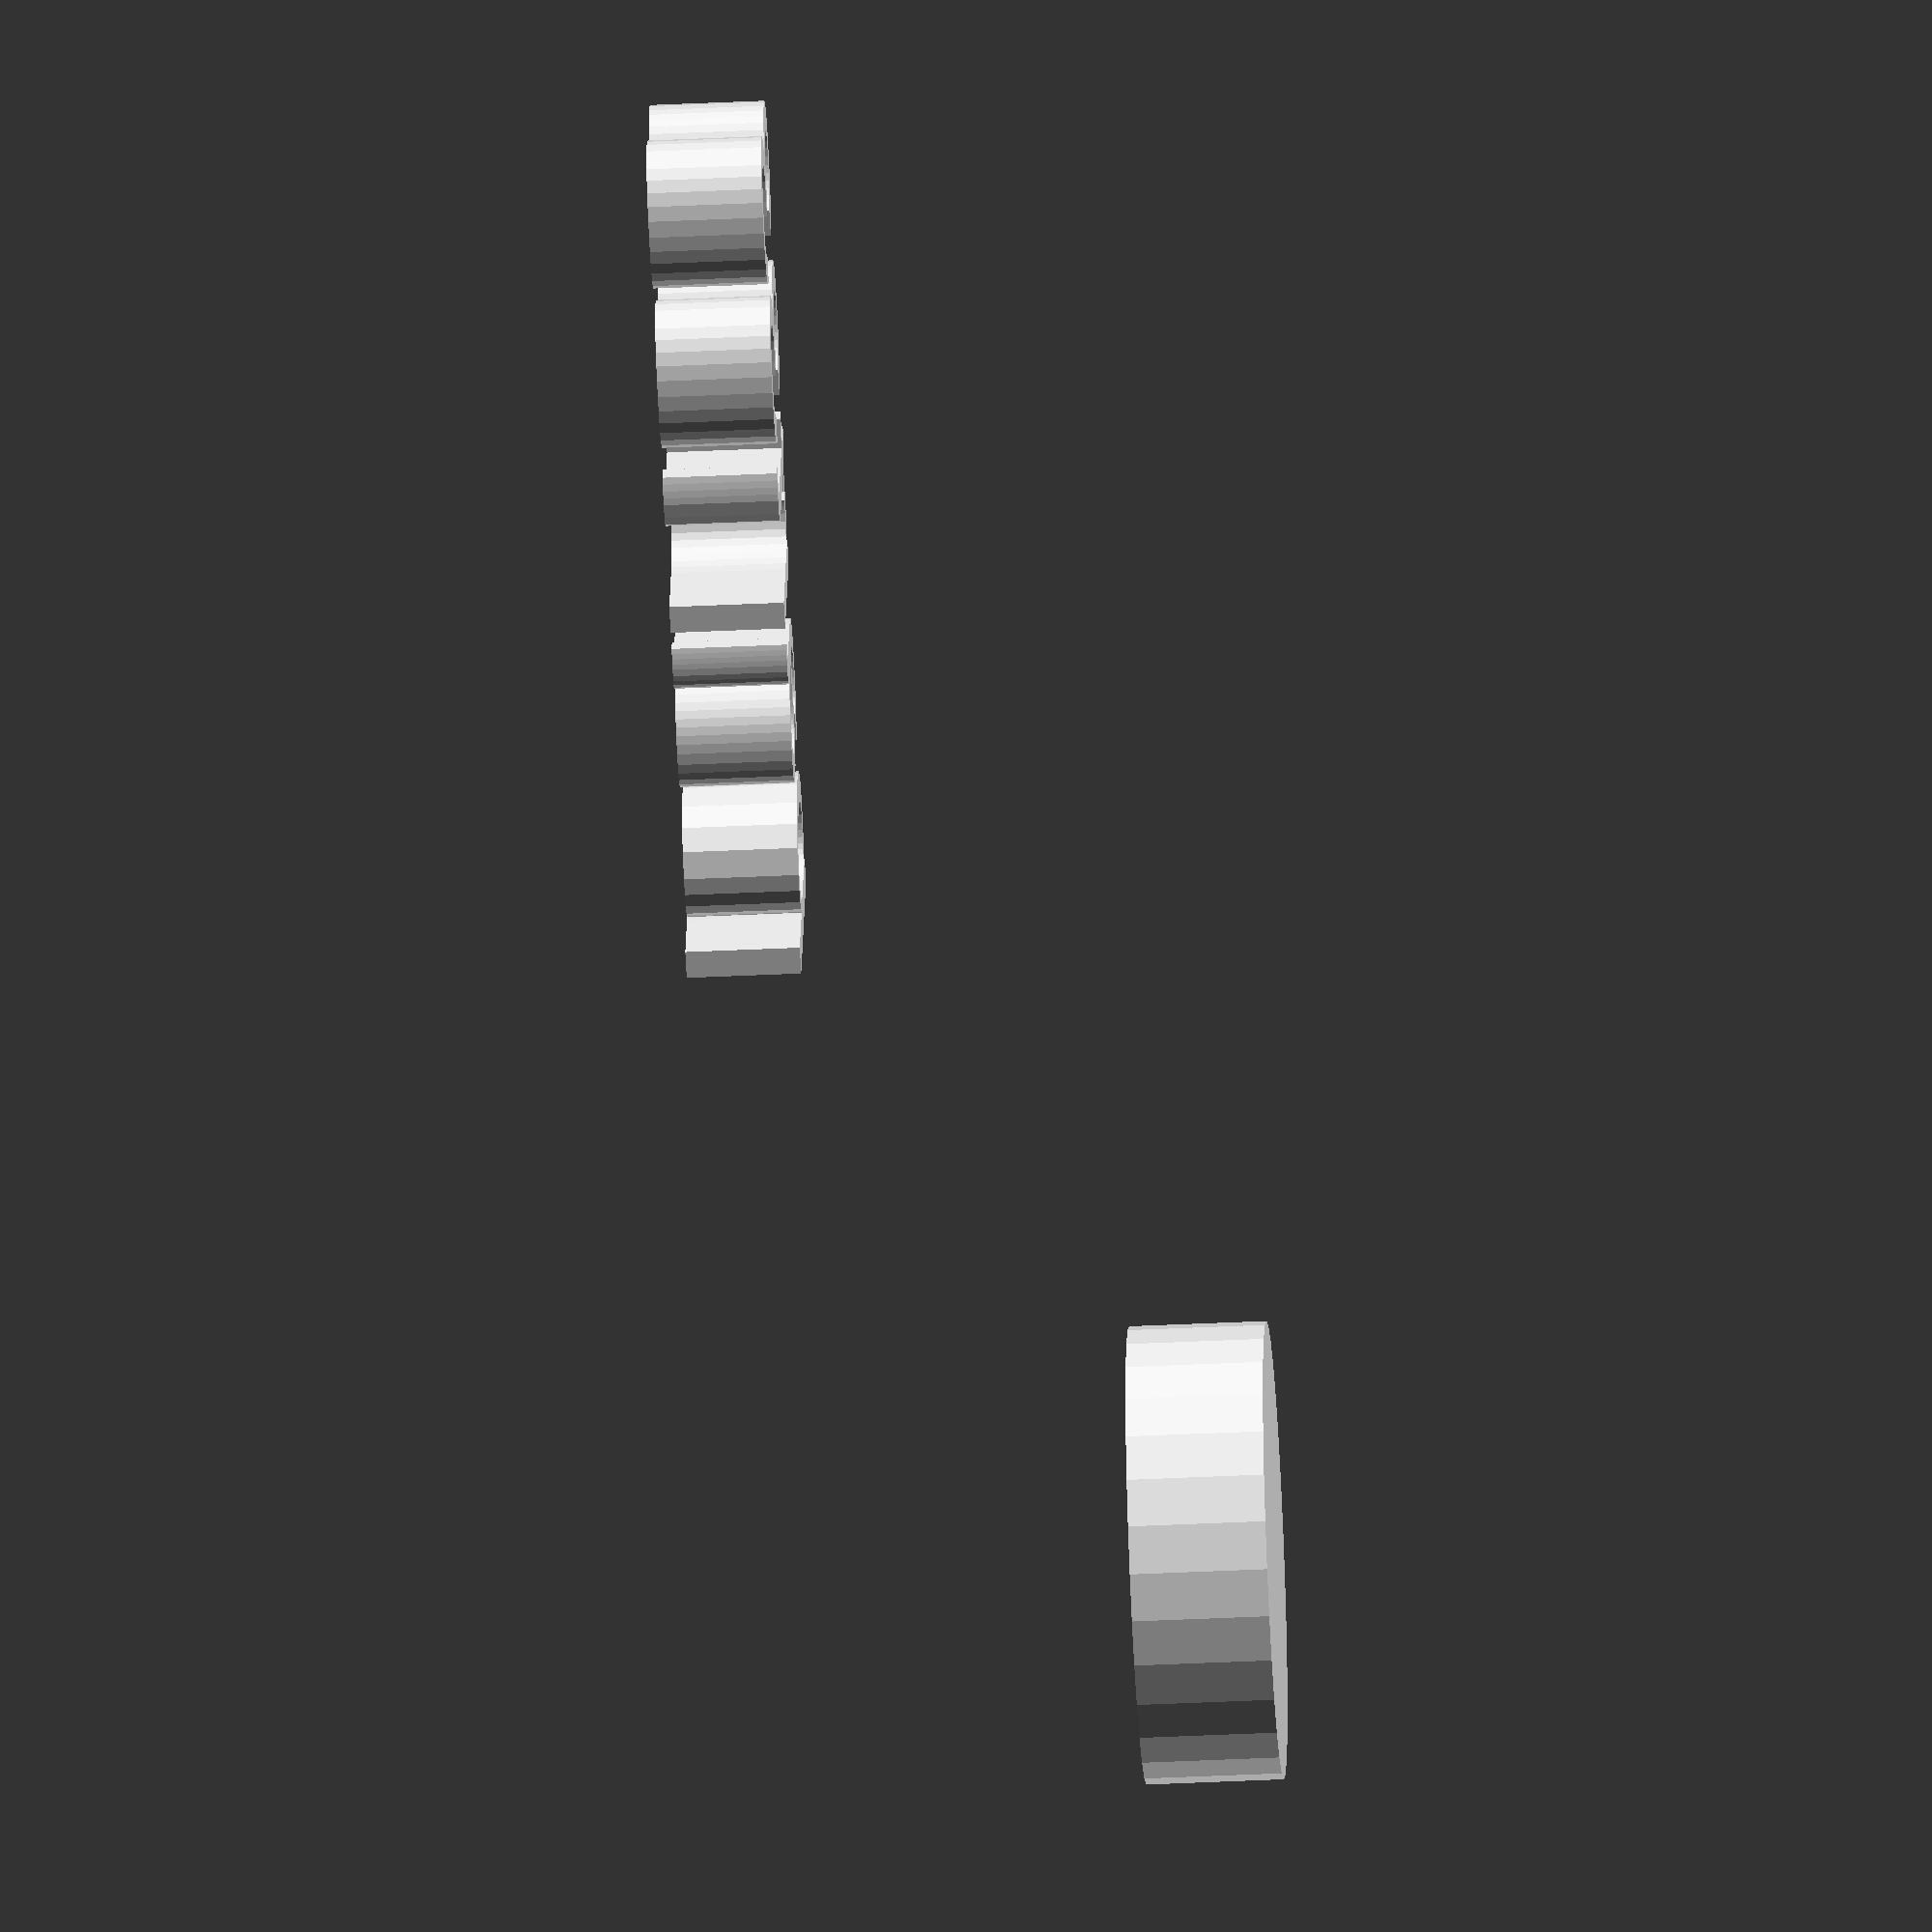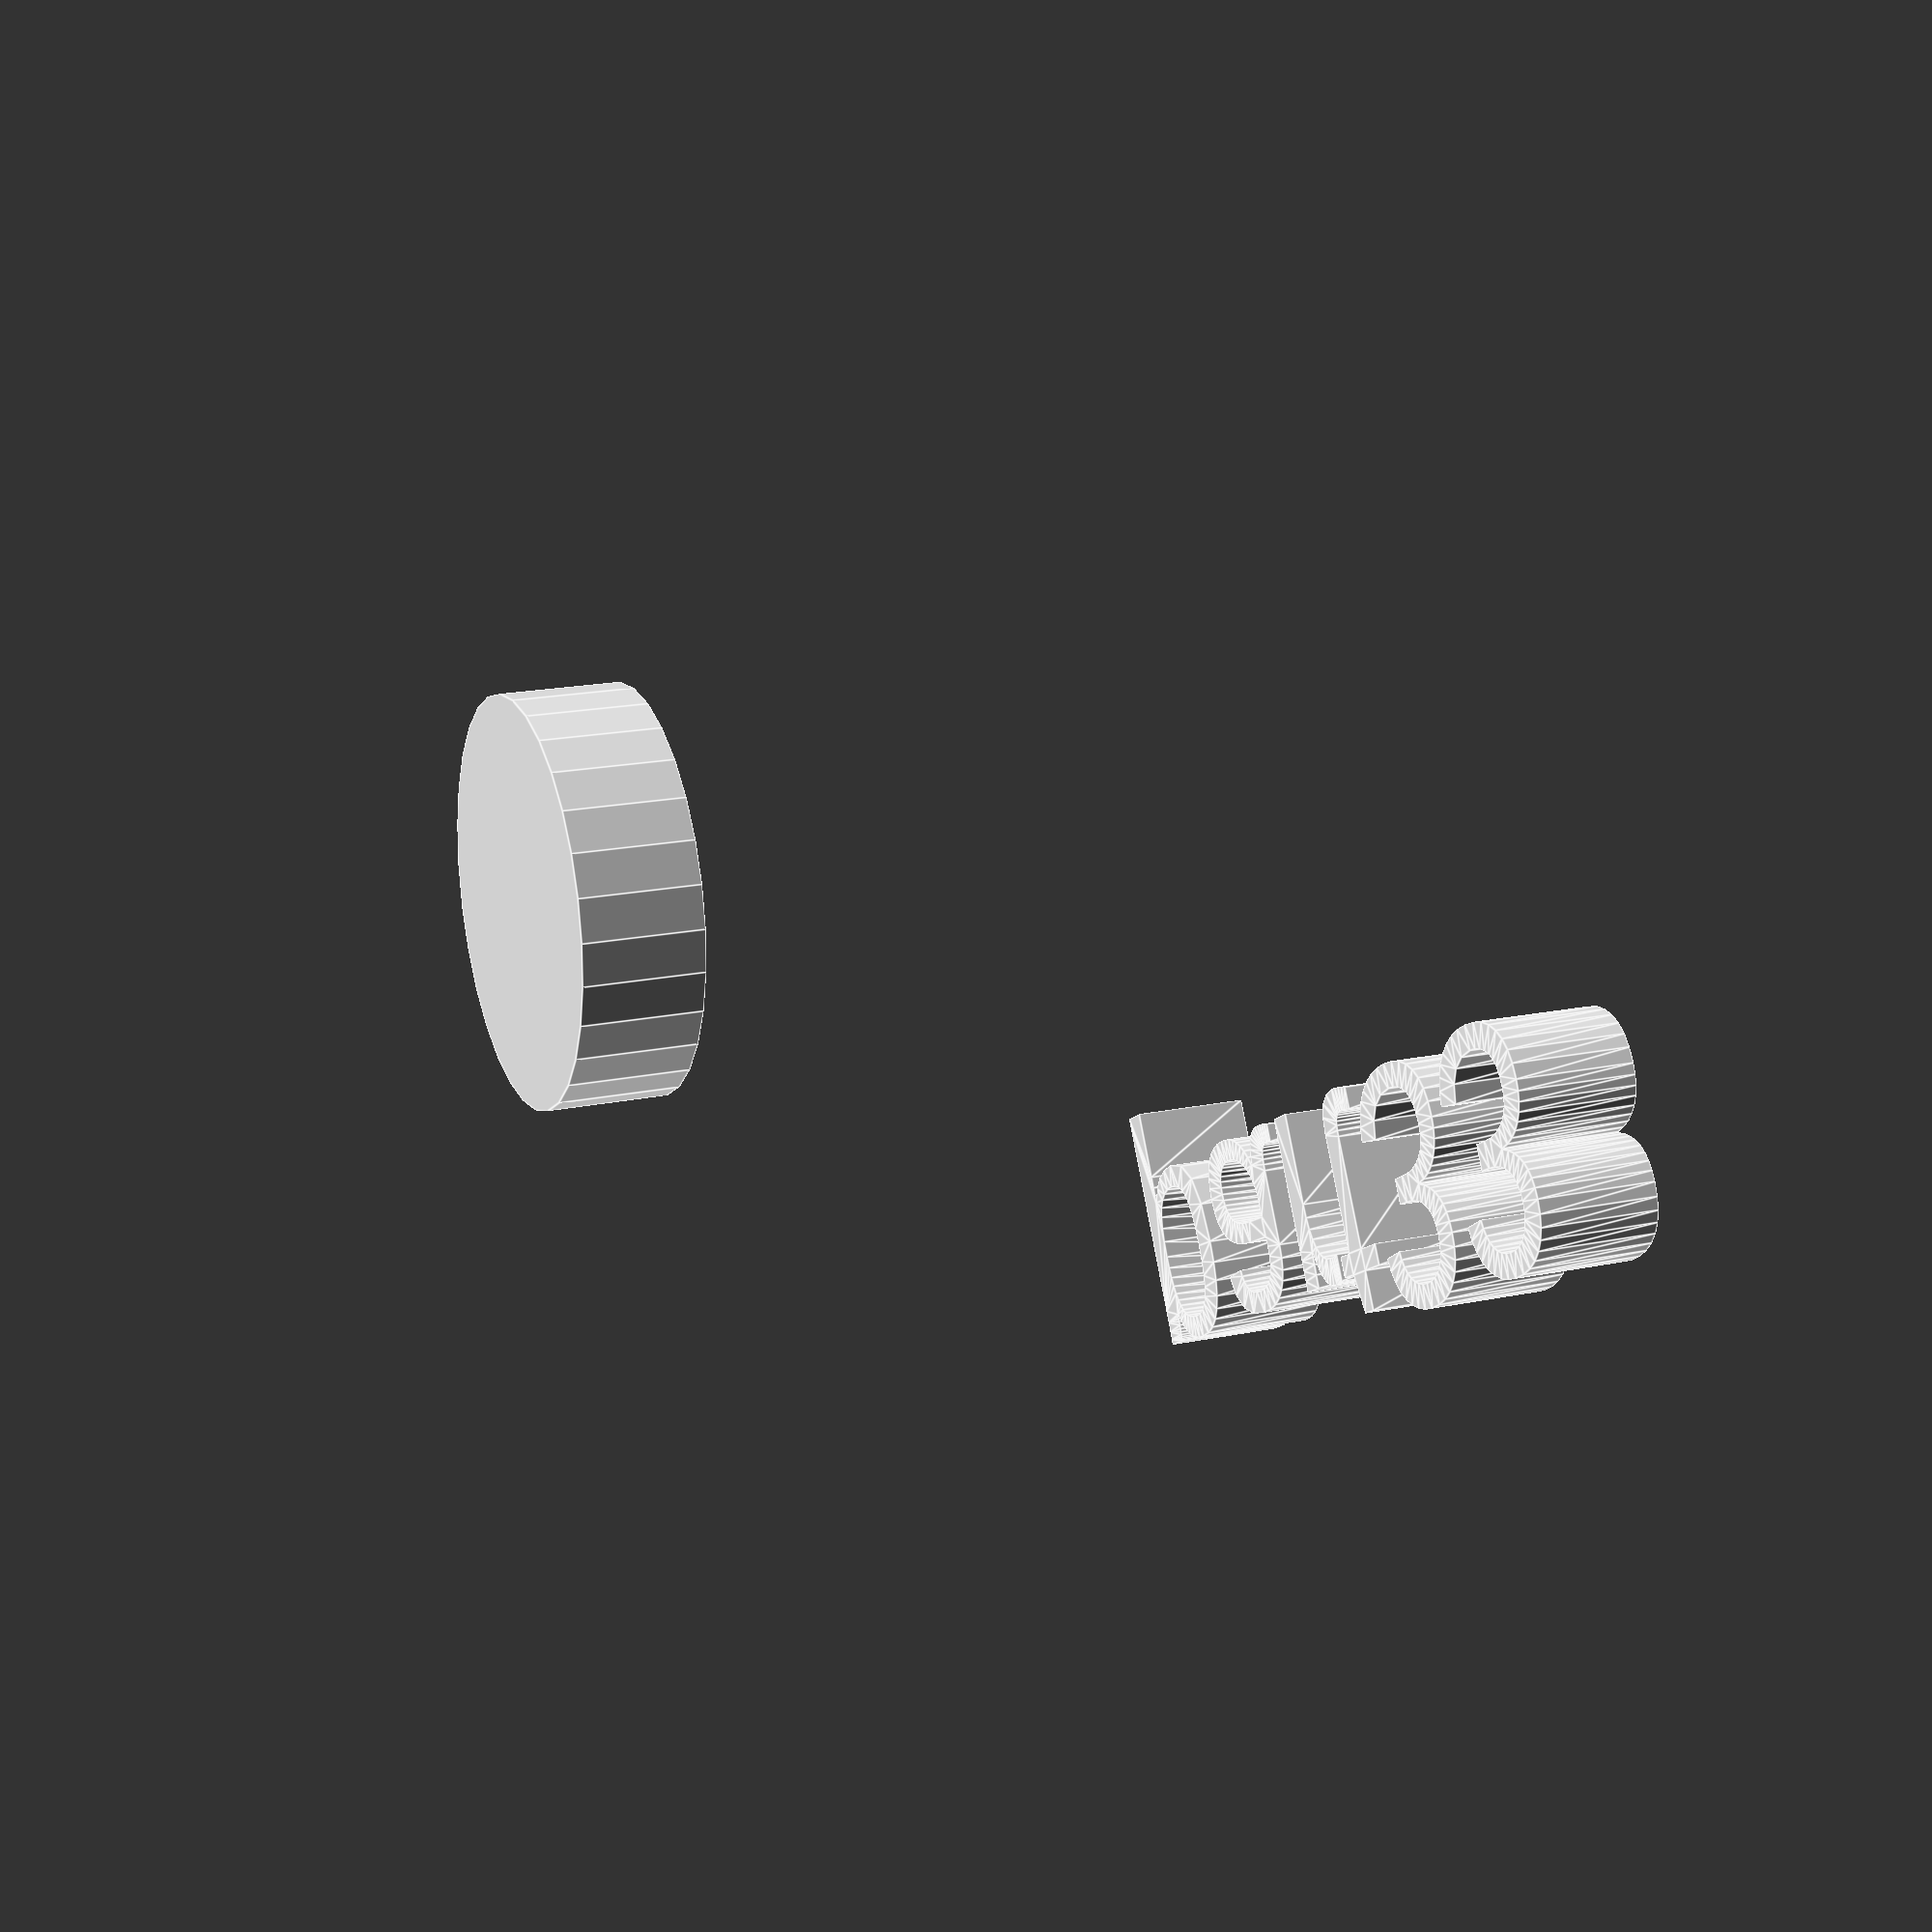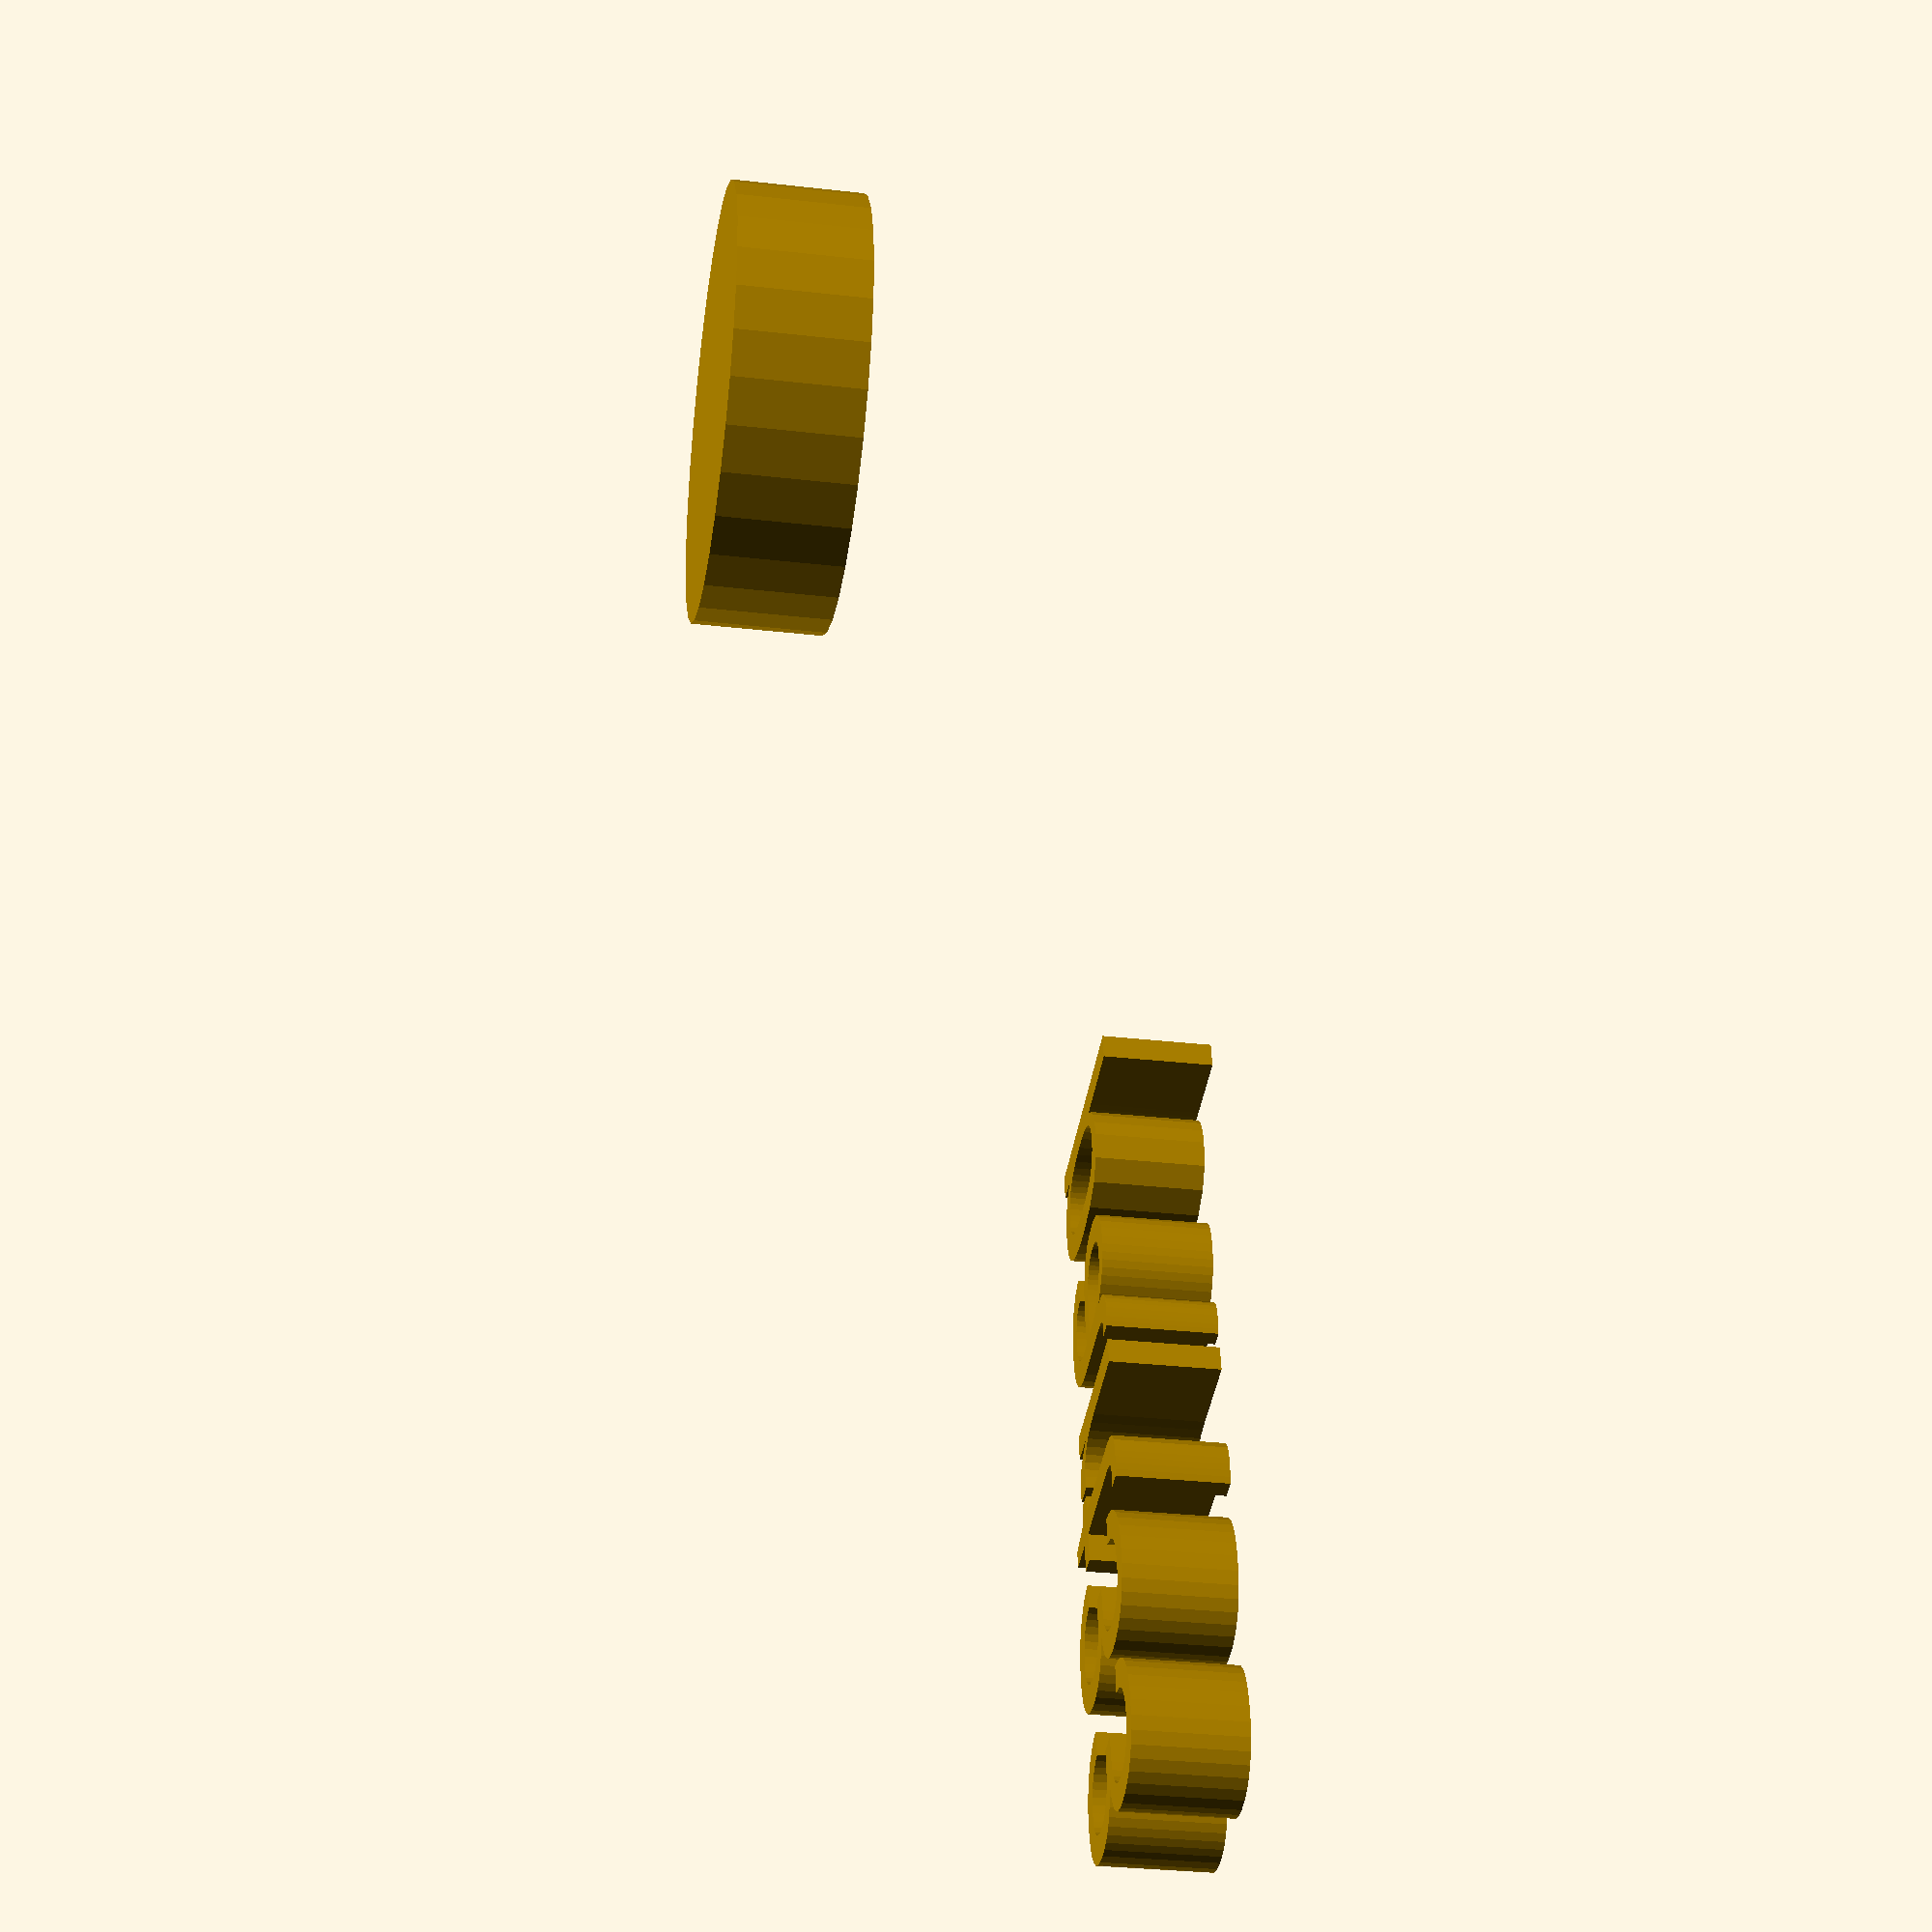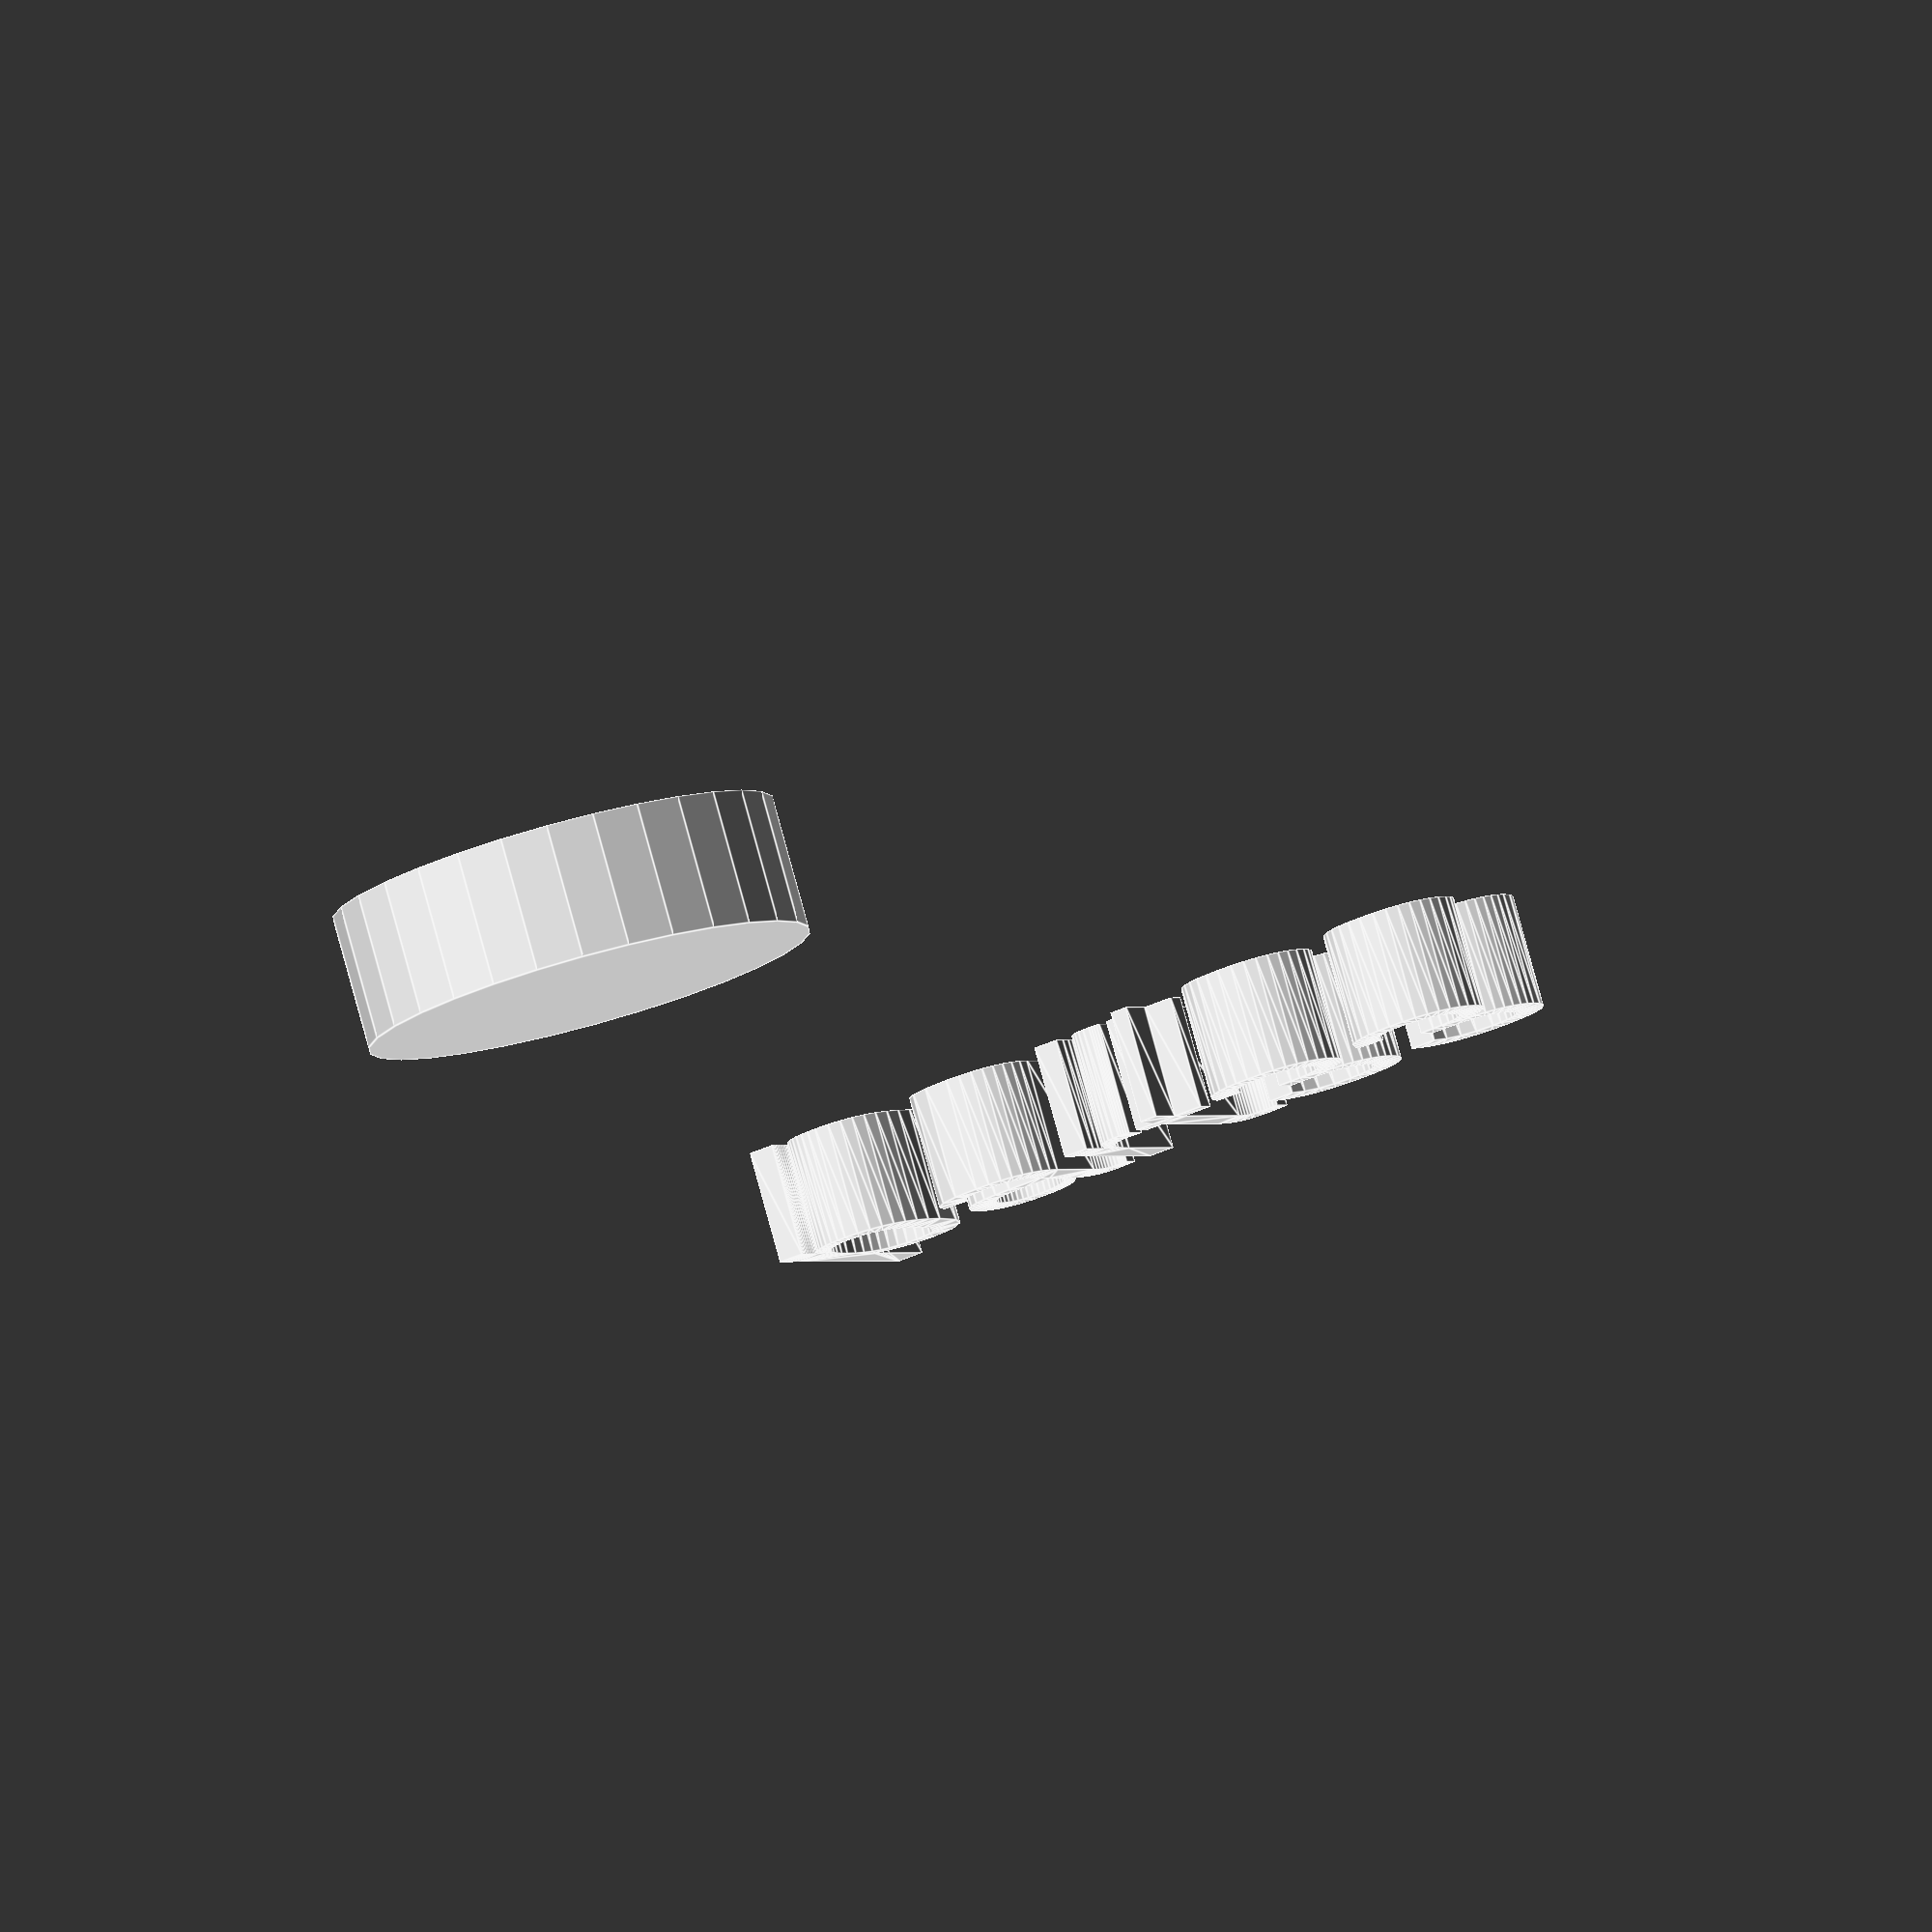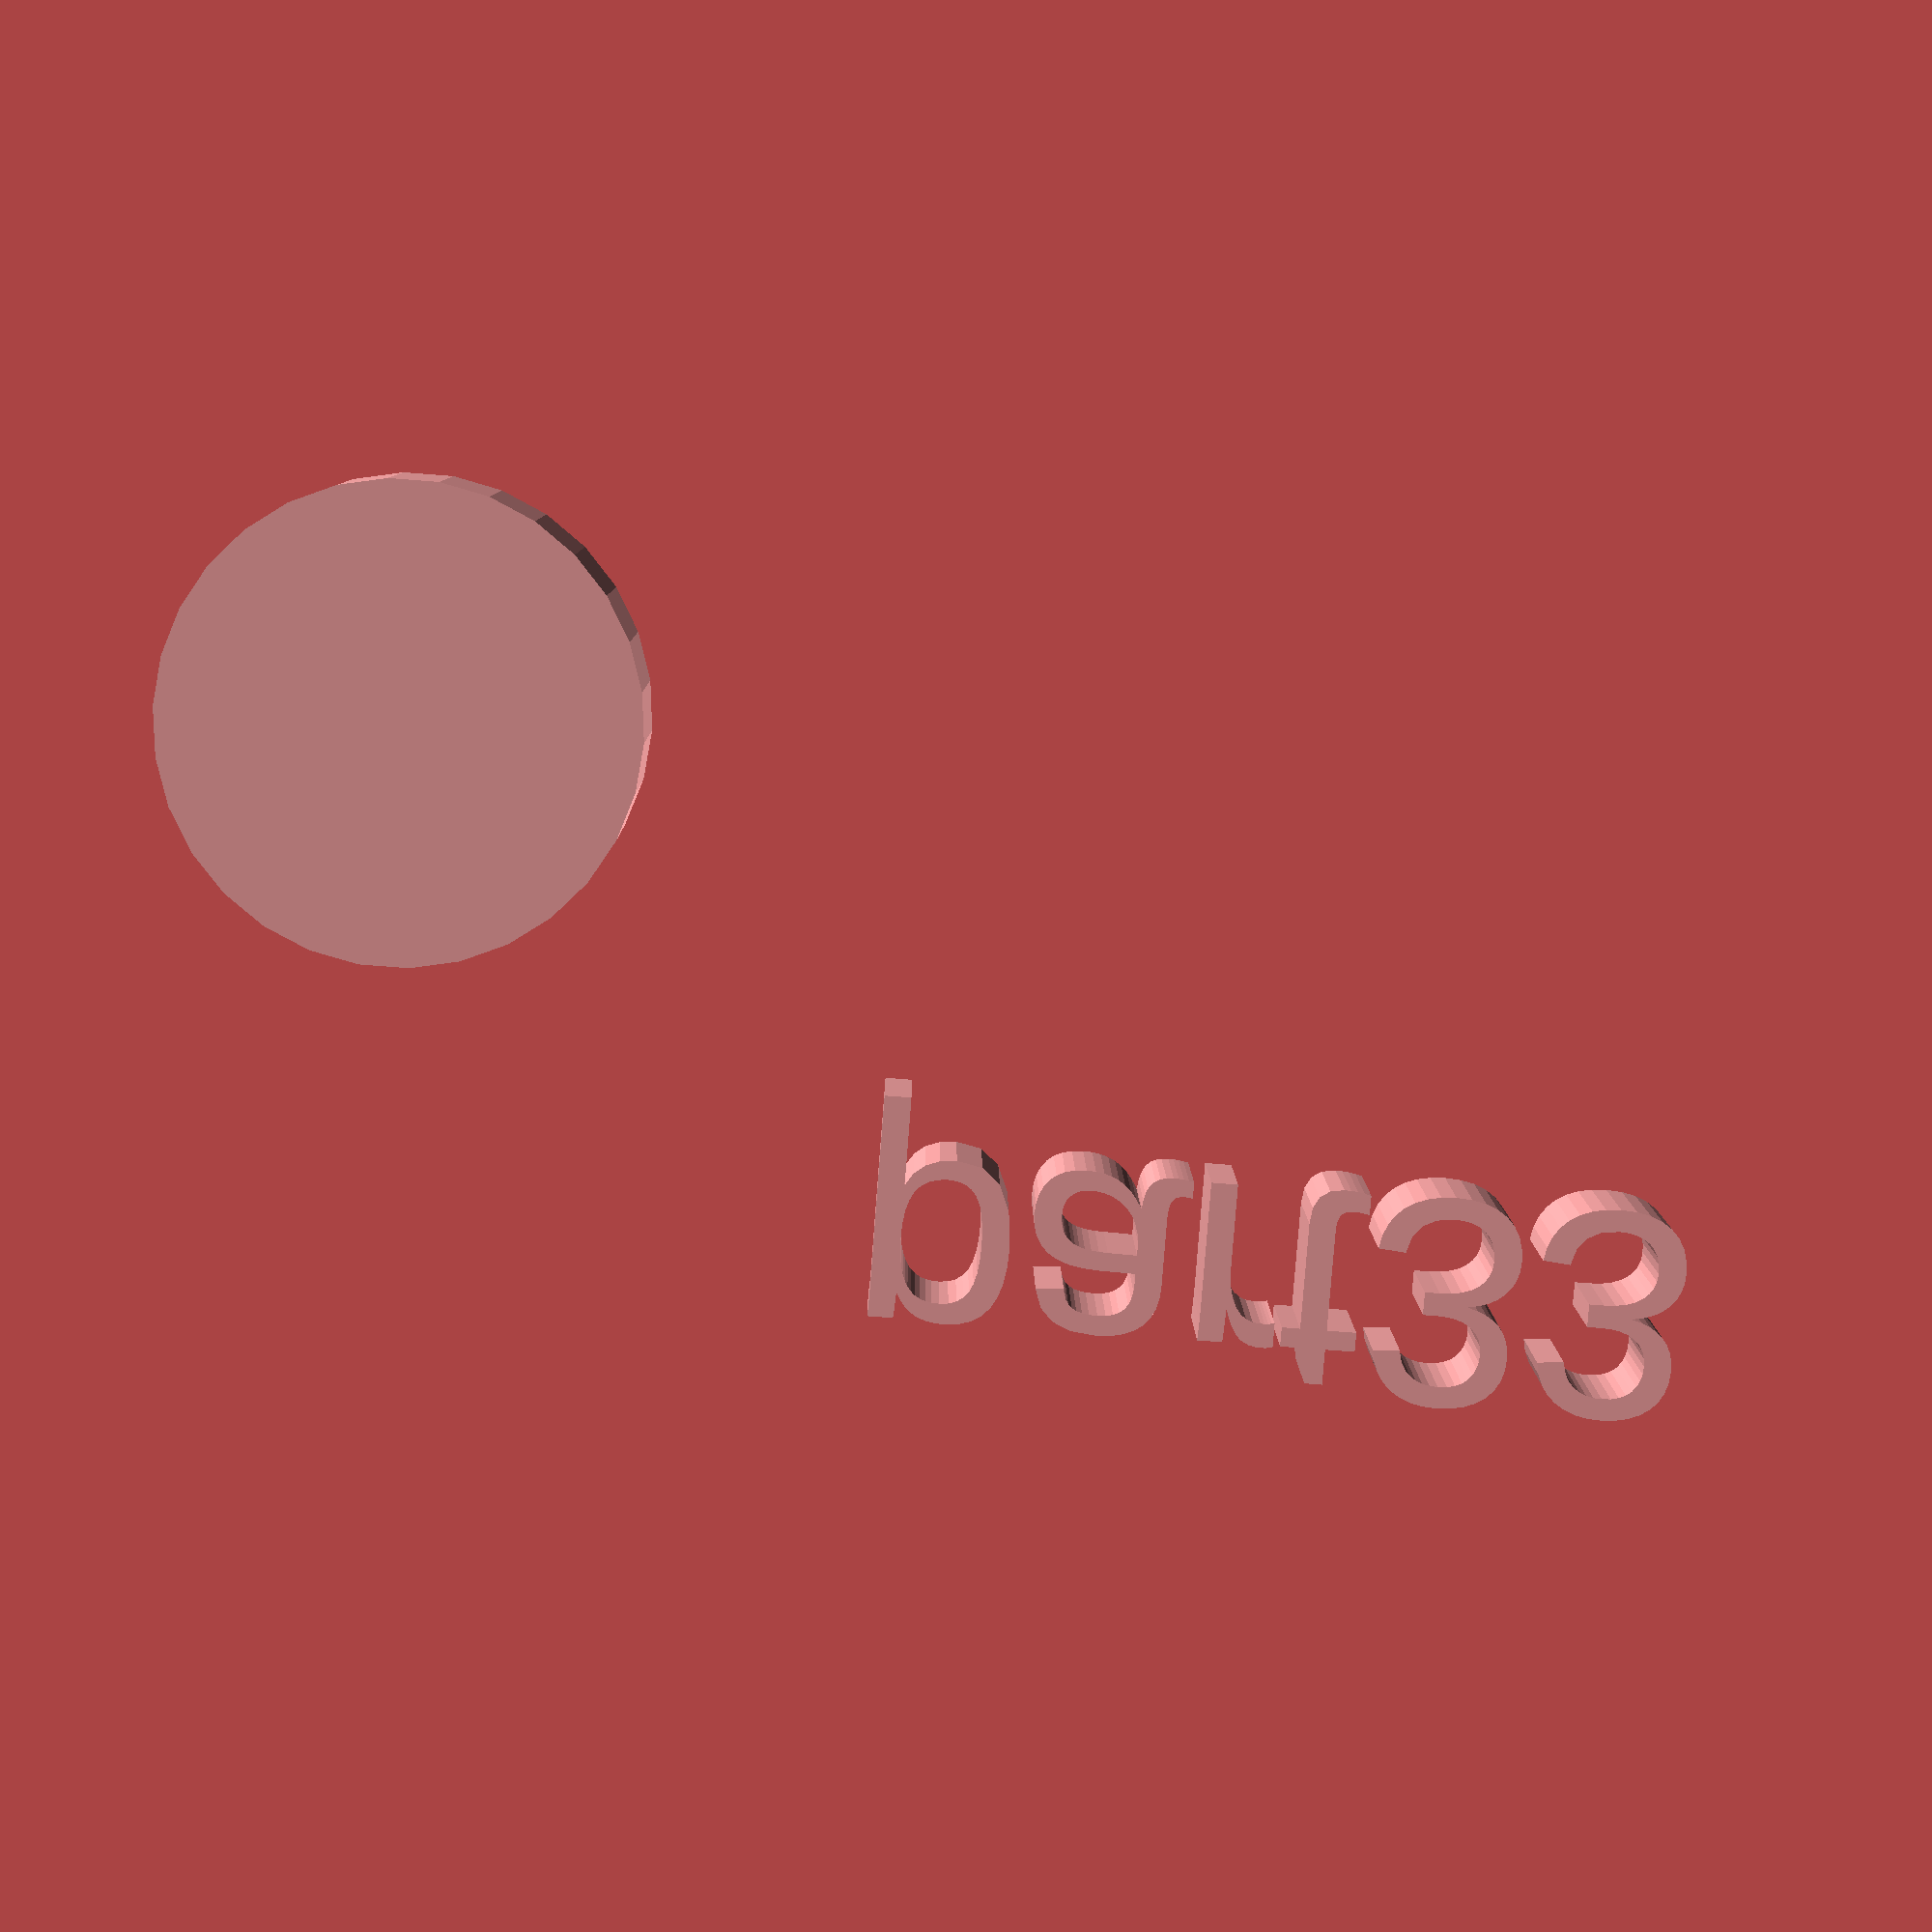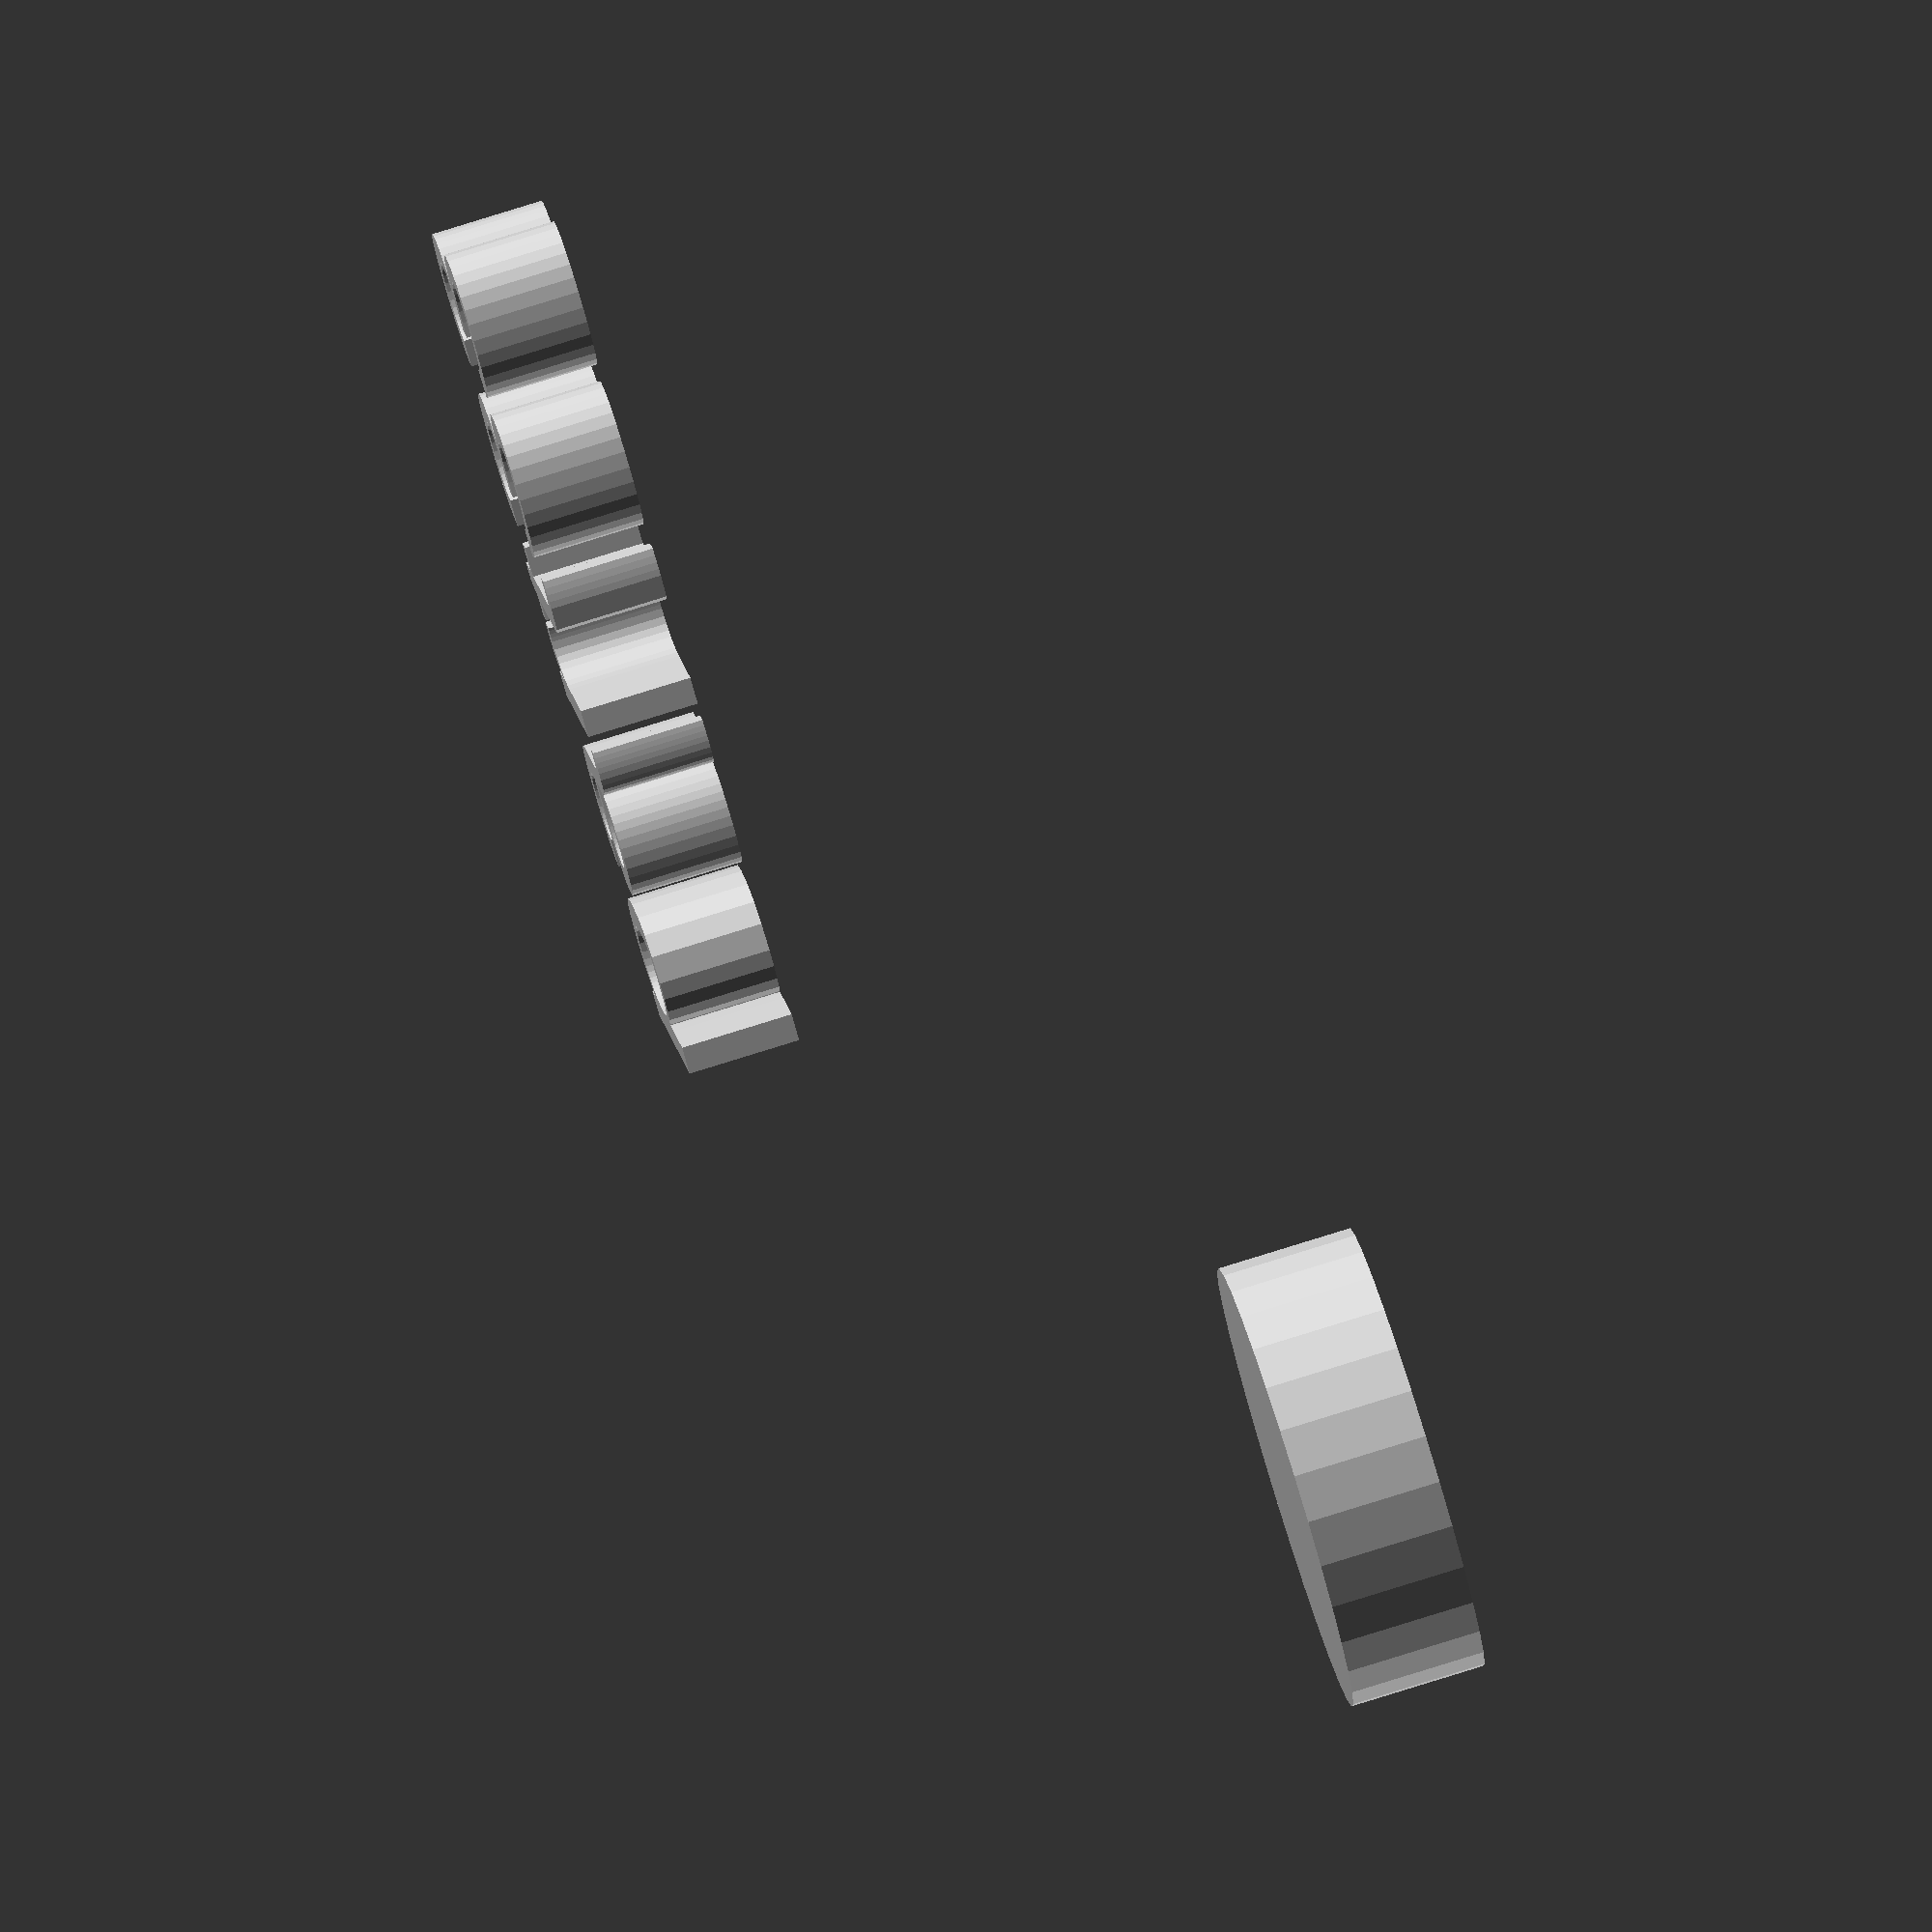
<openscad>
//[CUSTOMIZATION]
// Height
h=6;
// Radius
r1=10;
// Message
txt="part33";
module __END_CUSTOMIZATIONS () { }
cylinder(h,r1,r1);
translate([20,20,20]) { linear_extrude(5) text(txt, font="Liberation Sans"); }

</openscad>
<views>
elev=44.9 azim=337.6 roll=93.1 proj=o view=solid
elev=342.1 azim=209.1 roll=247.8 proj=p view=edges
elev=211.7 azim=280.6 roll=279.1 proj=p view=wireframe
elev=279.0 azim=328.3 roll=344.7 proj=o view=edges
elev=352.0 azim=175.6 roll=179.5 proj=p view=solid
elev=280.2 azim=205.8 roll=72.7 proj=o view=wireframe
</views>
